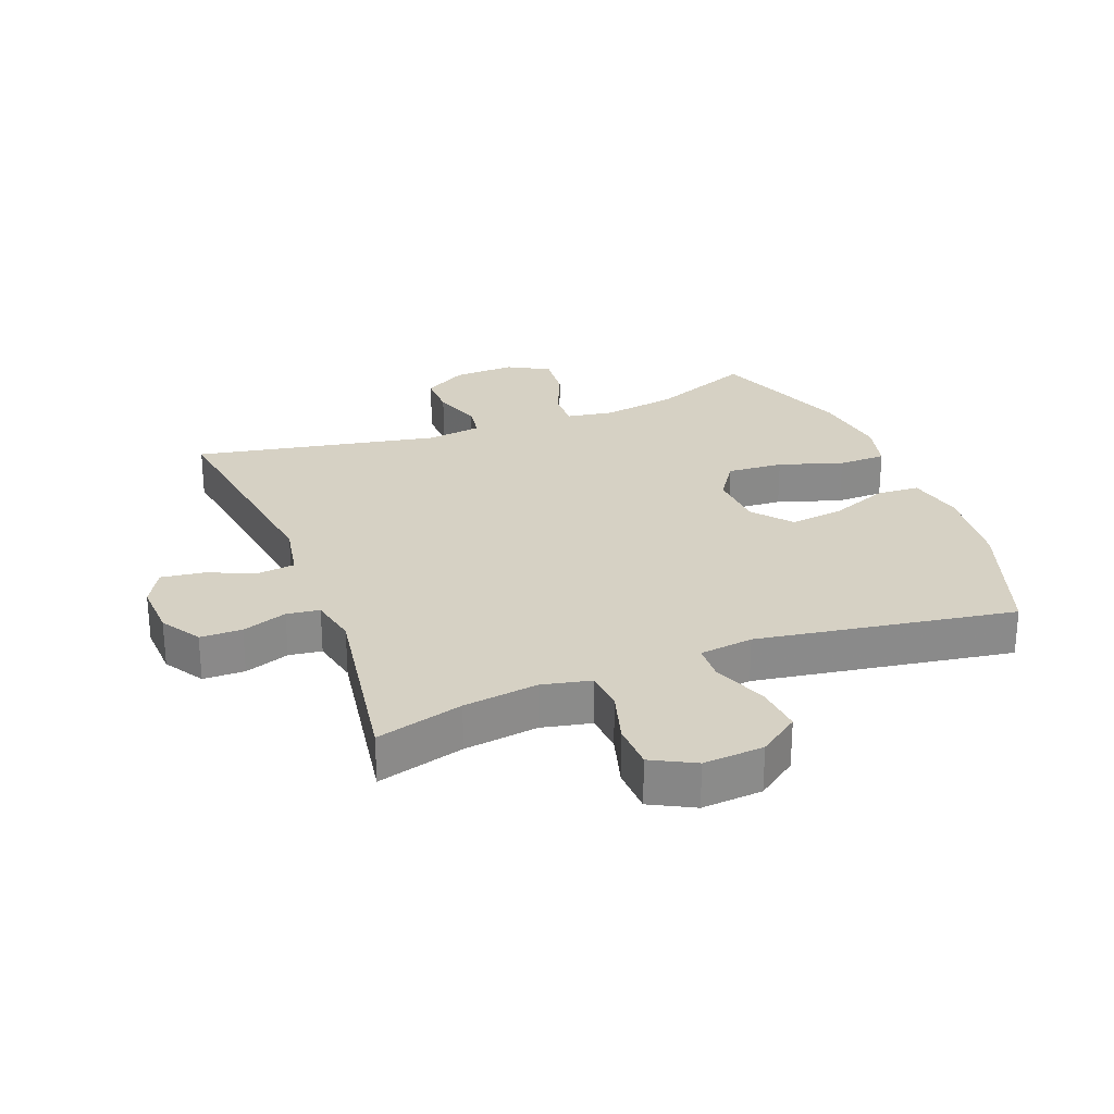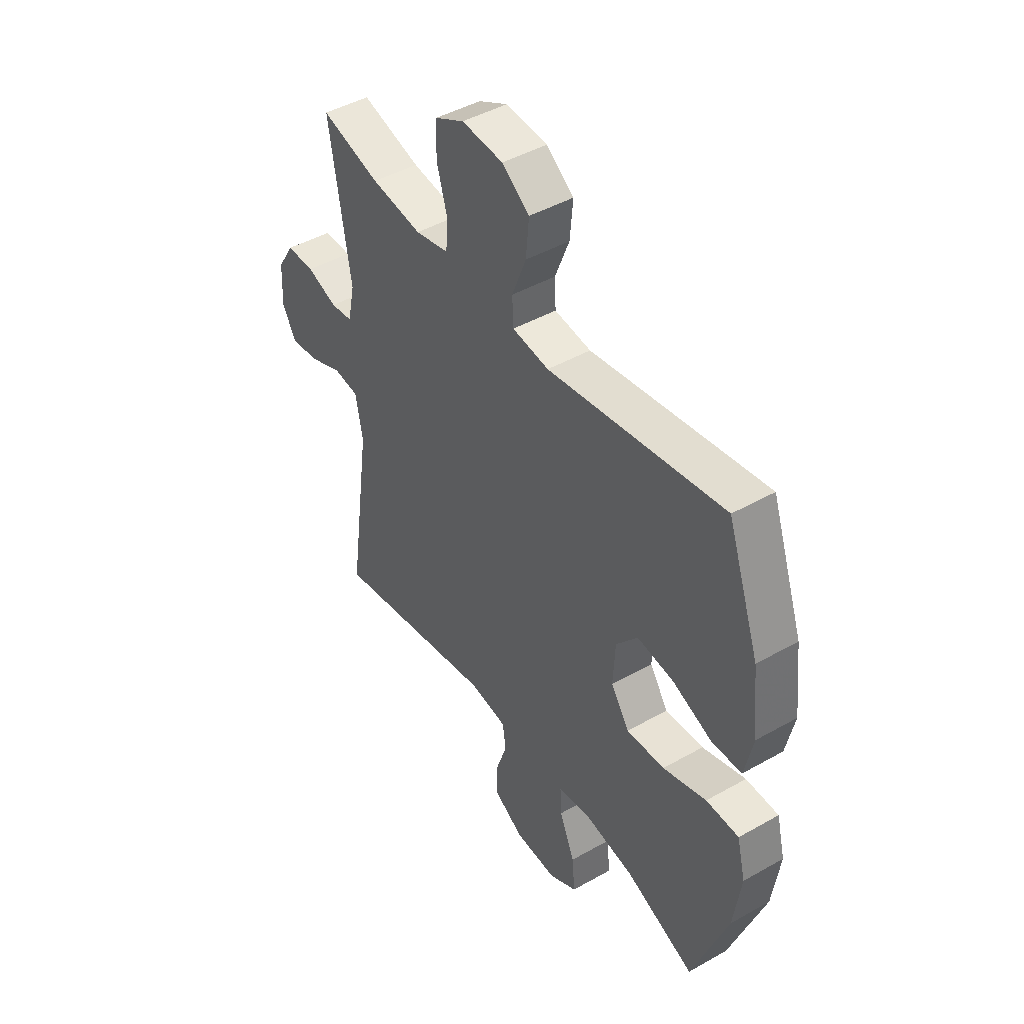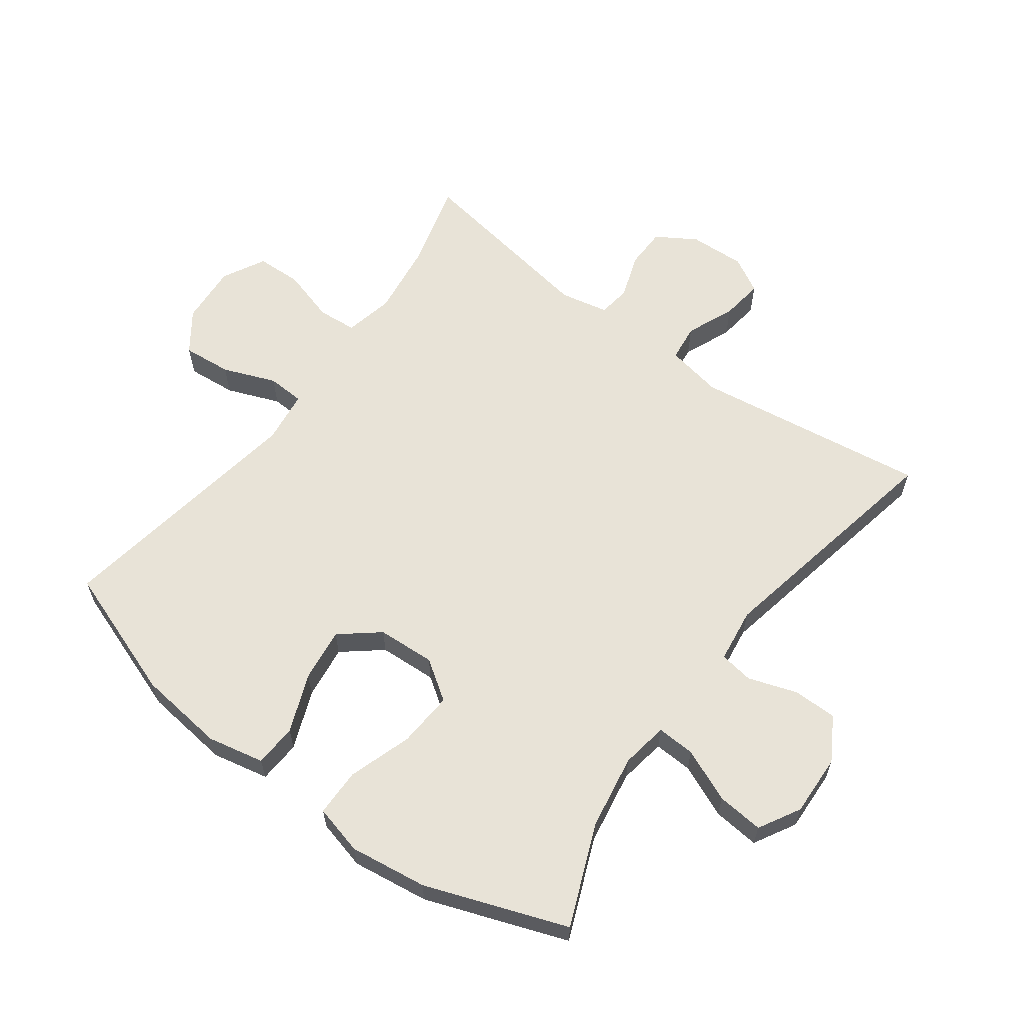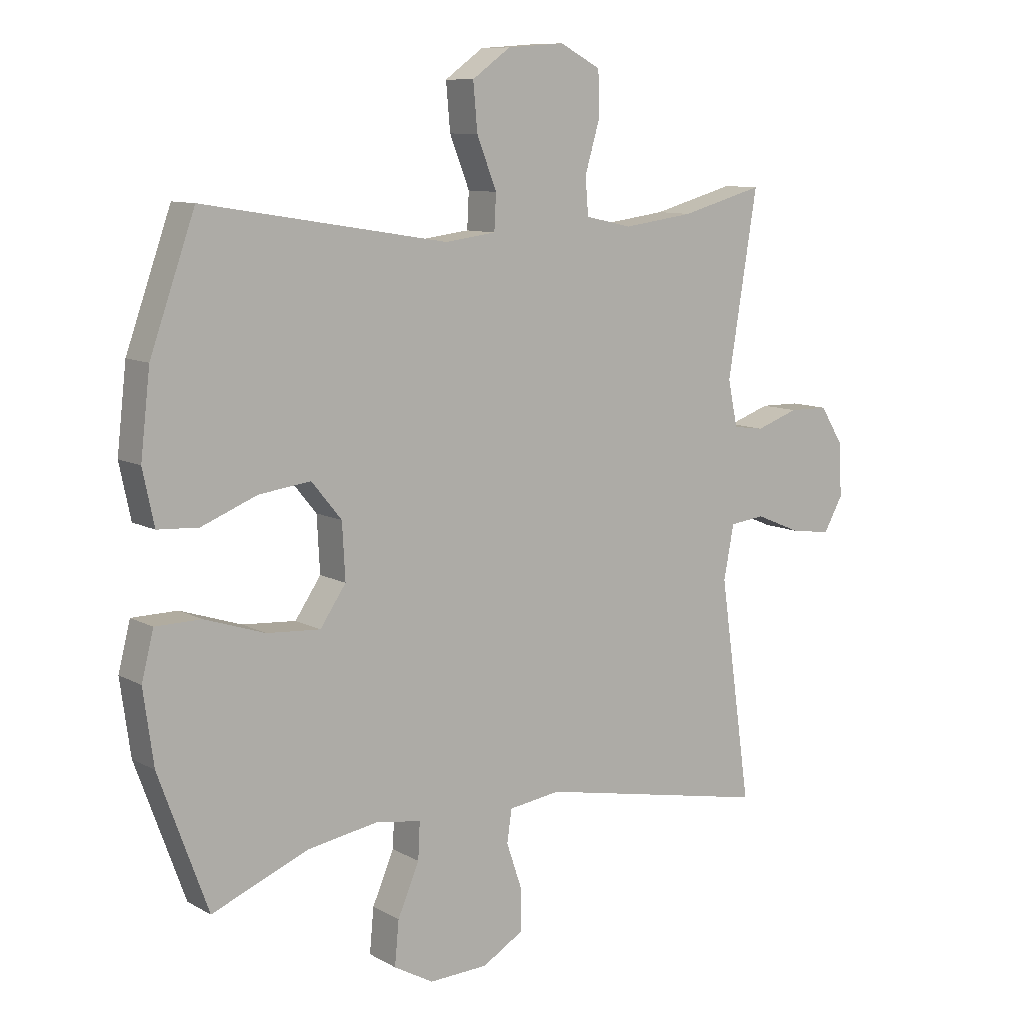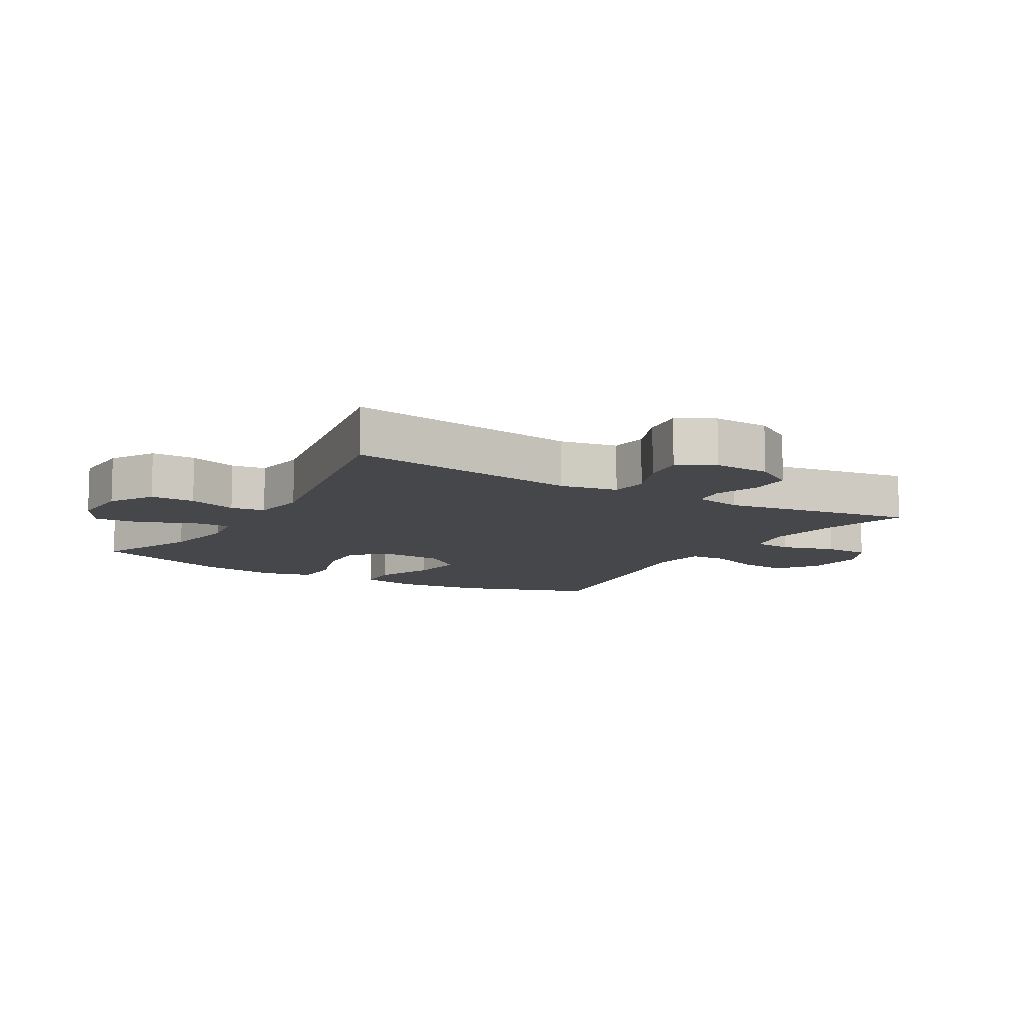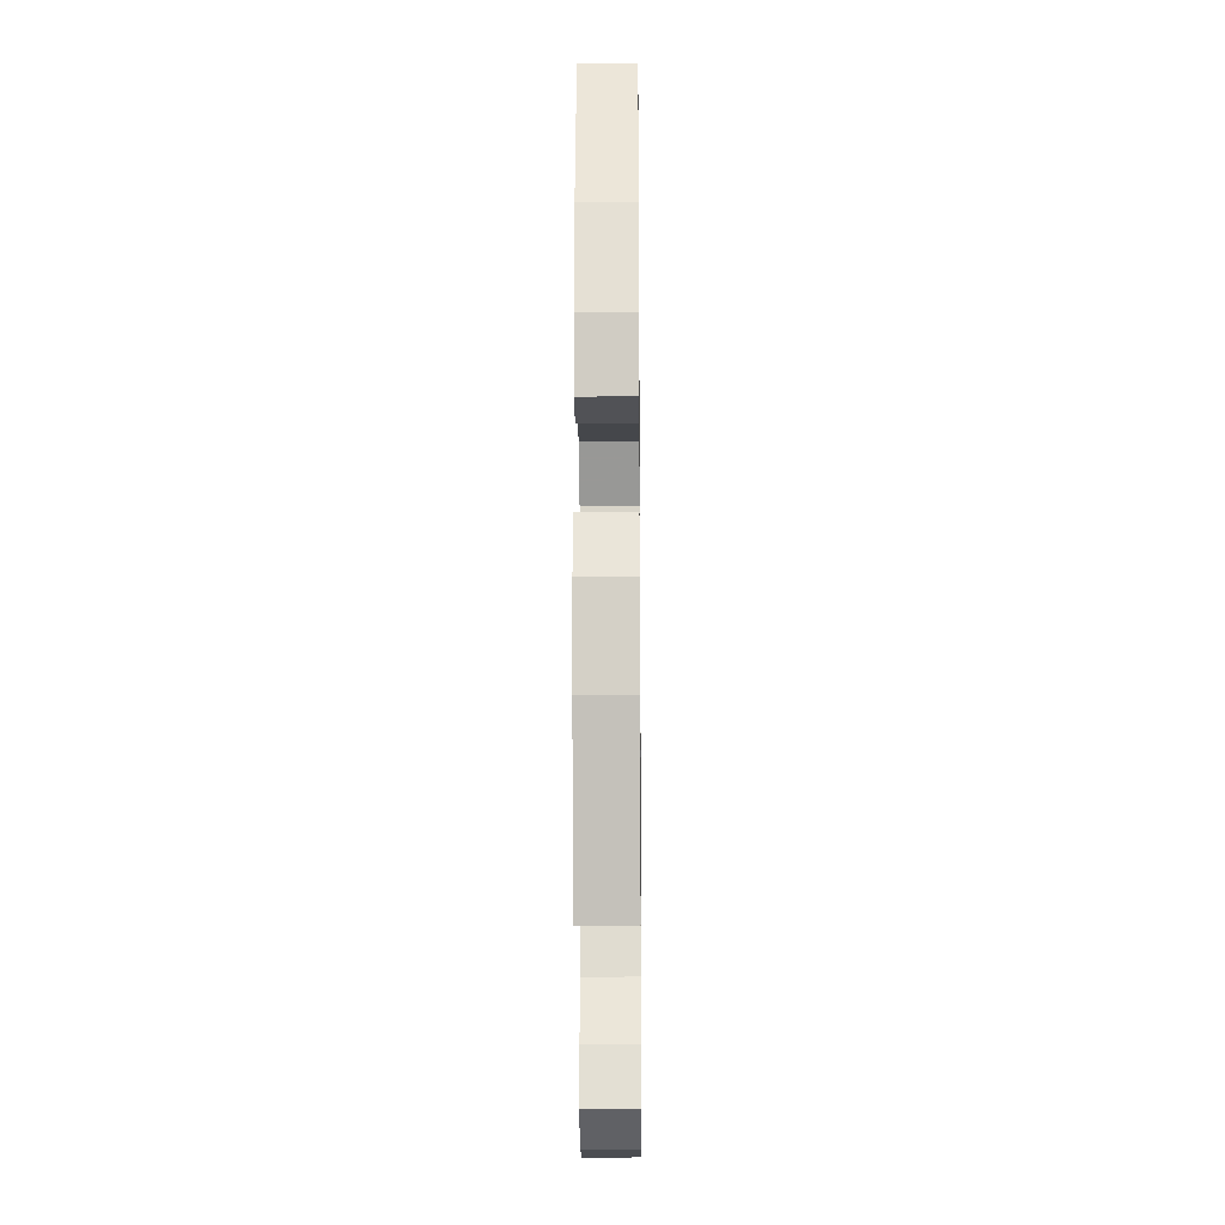
<metadata>
{"format":"obj","ext":"obj","renderer":"f3d","projection":"perspective","resolution":1024,"background":"white","views":[{"elev":26.7,"azim":-21.2,"up":"+Y"},{"elev":45.3,"azim":56.8,"up":"+Z"},{"elev":61.5,"azim":126.5,"up":"+Y"},{"elev":9.7,"azim":144.3,"up":"+Z"},{"elev":-10.3,"azim":-120.6,"up":"+Y"},{"elev":-17.9,"azim":90.6,"up":"+Z"}]}
</metadata>
<code>
v -0.5 0.07 -0.5
v -0.447 0.07 -0.128
v -0.464 0.07 -0.038
v -0.523 0.07 -0.031
v -0.6 0.07 -0.063
v -0.667 0.07 -0.072
v -0.699 0.07 -0.015
v -0.695 0.07 0.074
v -0.656 0.07 0.137
v -0.59 0.07 0.138
v -0.519 0.07 0.113
v -0.467 0.07 0.12
v -0.451 0.07 0.197
v -0.5 0.07 0.5
v -0.362 0.07 0.462
v -0.244 0.07 0.446
v -0.166 0.07 0.463
v -0.161 0.07 0.525
v -0.186 0.07 0.61
v -0.184 0.07 0.683
v -0.116 0.07 0.719
v -0.02 0.07 0.712
v 0.044 0.07 0.666
v 0.037 0.07 0.588
v 0.004 0.07 0.504
v 0.007 0.07 0.445
v 0.092 0.07 0.434
v 0.5 0.07 0.5
v 0.575 0.07 0.289
v 0.591 0.07 0.151
v 0.572 0.07 0.061
v 0.504 0.07 0.057
v 0.411 0.07 0.094
v 0.325 0.07 0.105
v 0.275 0.07 0.044
v 0.27 0.07 -0.048
v 0.313 0.07 -0.111
v 0.402 0.07 -0.105
v 0.503 0.07 -0.072
v 0.579 0.07 -0.073
v 0.599 0.07 -0.152
v 0.582 0.07 -0.275
v 0.5 0.07 -0.5
v 0.339 0.07 -0.434
v 0.22 0.07 -0.414
v 0.145 0.07 -0.426
v 0.148 0.07 -0.487
v 0.184 0.07 -0.571
v 0.191 0.07 -0.645
v 0.125 0.07 -0.682
v 0.027 0.07 -0.678
v -0.042 0.07 -0.637
v -0.042 0.07 -0.567
v -0.016 0.07 -0.49
v -0.024 0.07 -0.436
v -0.111 0.07 -0.424
v -0.5 0 -0.5
v -0.447 0 -0.128
v -0.464 0 -0.038
v -0.523 0 -0.031
v -0.6 0 -0.063
v -0.667 0 -0.072
v -0.699 0 -0.015
v -0.695 0 0.074
v -0.656 0 0.137
v -0.59 0 0.138
v -0.519 0 0.113
v -0.467 0 0.12
v -0.451 0 0.197
v -0.5 0 0.5
v -0.362 0 0.462
v -0.244 0 0.446
v -0.166 0 0.463
v -0.161 0 0.525
v -0.186 0 0.61
v -0.184 0 0.683
v -0.116 0 0.719
v -0.02 0 0.712
v 0.044 0 0.666
v 0.037 0 0.588
v 0.004 0 0.504
v 0.007 0 0.445
v 0.092 0 0.434
v 0.5 0 0.5
v 0.575 0 0.289
v 0.591 0 0.151
v 0.572 0 0.061
v 0.504 0 0.057
v 0.411 0 0.094
v 0.325 0 0.105
v 0.275 0 0.044
v 0.27 0 -0.048
v 0.313 0 -0.111
v 0.402 0 -0.105
v 0.503 0 -0.072
v 0.579 0 -0.073
v 0.599 0 -0.152
v 0.582 0 -0.275
v 0.5 0 -0.5
v 0.339 0 -0.434
v 0.22 0 -0.414
v 0.145 0 -0.426
v 0.148 0 -0.487
v 0.184 0 -0.571
v 0.191 0 -0.645
v 0.125 0 -0.682
v 0.027 0 -0.678
v -0.042 0 -0.637
v -0.042 0 -0.567
v -0.016 0 -0.49
v -0.024 0 -0.436
v -0.111 0 -0.424
f 51 52 53 54
f 51 54 55
f 50 51 55
f 47 48 49 50
f 46 47 50 55
f 45 46 55 56
f 41 42 43 44
f 41 44 45
f 38 39 40 41
f 37 38 41 45
f 36 37 45 56
f 30 31 32 33
f 30 33 34
f 27 28 29 30
f 26 27 30 34
f 22 23 24 25
f 22 25 26
f 21 22 26
f 18 19 20 21
f 17 18 21 26
f 16 17 26 34
f 13 14 15
f 12 13 15 16
f 8 9 10 11
f 8 11 12
f 7 8 12
f 4 5 6 7
f 4 7 12
f 3 4 12 16
f 36 56 1 2
f 35 36 2 3
f 3 16 34 35
f 110 109 108 107
f 111 110 107
f 111 107 106
f 106 105 104 103
f 111 106 103 102
f 112 111 102 101
f 100 99 98 97
f 101 100 97
f 97 96 95 94
f 101 97 94 93
f 112 101 93 92
f 89 88 87 86
f 90 89 86
f 86 85 84 83
f 90 86 83 82
f 81 80 79 78
f 82 81 78
f 82 78 77
f 77 76 75 74
f 82 77 74 73
f 90 82 73 72
f 71 70 69
f 72 71 69 68
f 67 66 65 64
f 68 67 64
f 68 64 63
f 63 62 61 60
f 68 63 60
f 72 68 60 59
f 58 57 112 92
f 59 58 92 91
f 91 90 72 59
f 1 57 58 2
f 2 58 59 3
f 3 59 60 4
f 4 60 61 5
f 5 61 62 6
f 6 62 63 7
f 7 63 64 8
f 8 64 65 9
f 9 65 66 10
f 10 66 67 11
f 11 67 68 12
f 12 68 69 13
f 13 69 70 14
f 14 70 71 15
f 15 71 72 16
f 16 72 73 17
f 17 73 74 18
f 18 74 75 19
f 19 75 76 20
f 20 76 77 21
f 21 77 78 22
f 22 78 79 23
f 23 79 80 24
f 24 80 81 25
f 25 81 82 26
f 26 82 83 27
f 27 83 84 28
f 28 84 85 29
f 29 85 86 30
f 30 86 87 31
f 31 87 88 32
f 32 88 89 33
f 33 89 90 34
f 34 90 91 35
f 35 91 92 36
f 36 92 93 37
f 37 93 94 38
f 38 94 95 39
f 39 95 96 40
f 40 96 97 41
f 41 97 98 42
f 42 98 99 43
f 43 99 100 44
f 44 100 101 45
f 45 101 102 46
f 46 102 103 47
f 47 103 104 48
f 48 104 105 49
f 49 105 106 50
f 50 106 107 51
f 51 107 108 52
f 52 108 109 53
f 53 109 110 54
f 54 110 111 55
f 55 111 112 56
f 56 112 57 1

</code>
